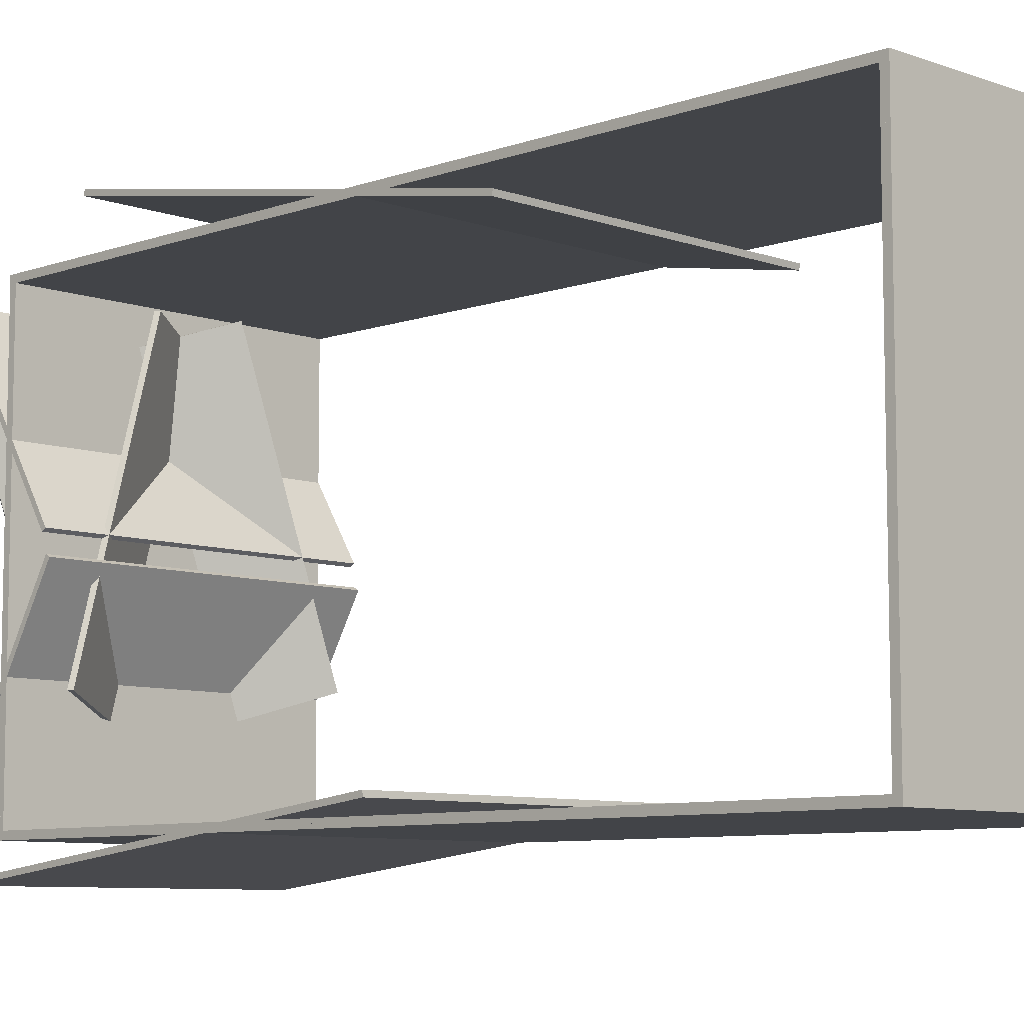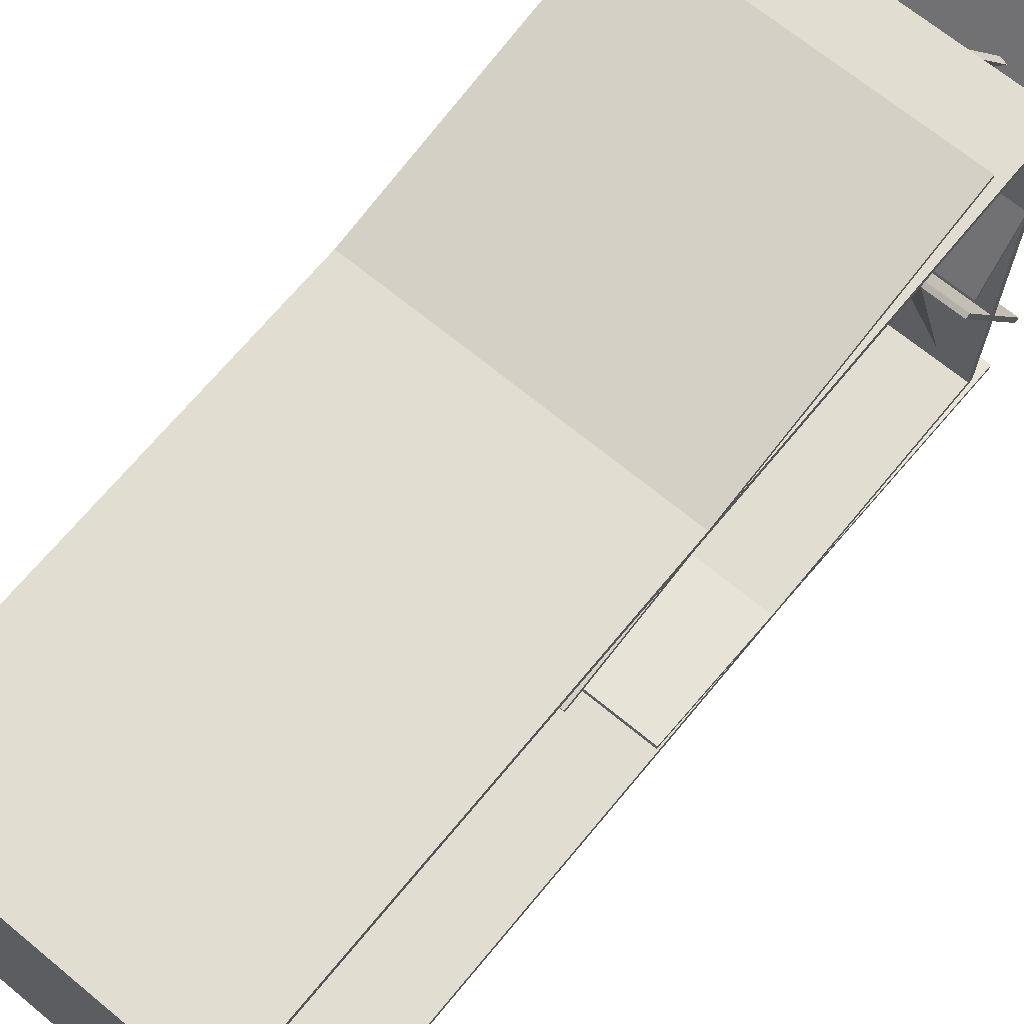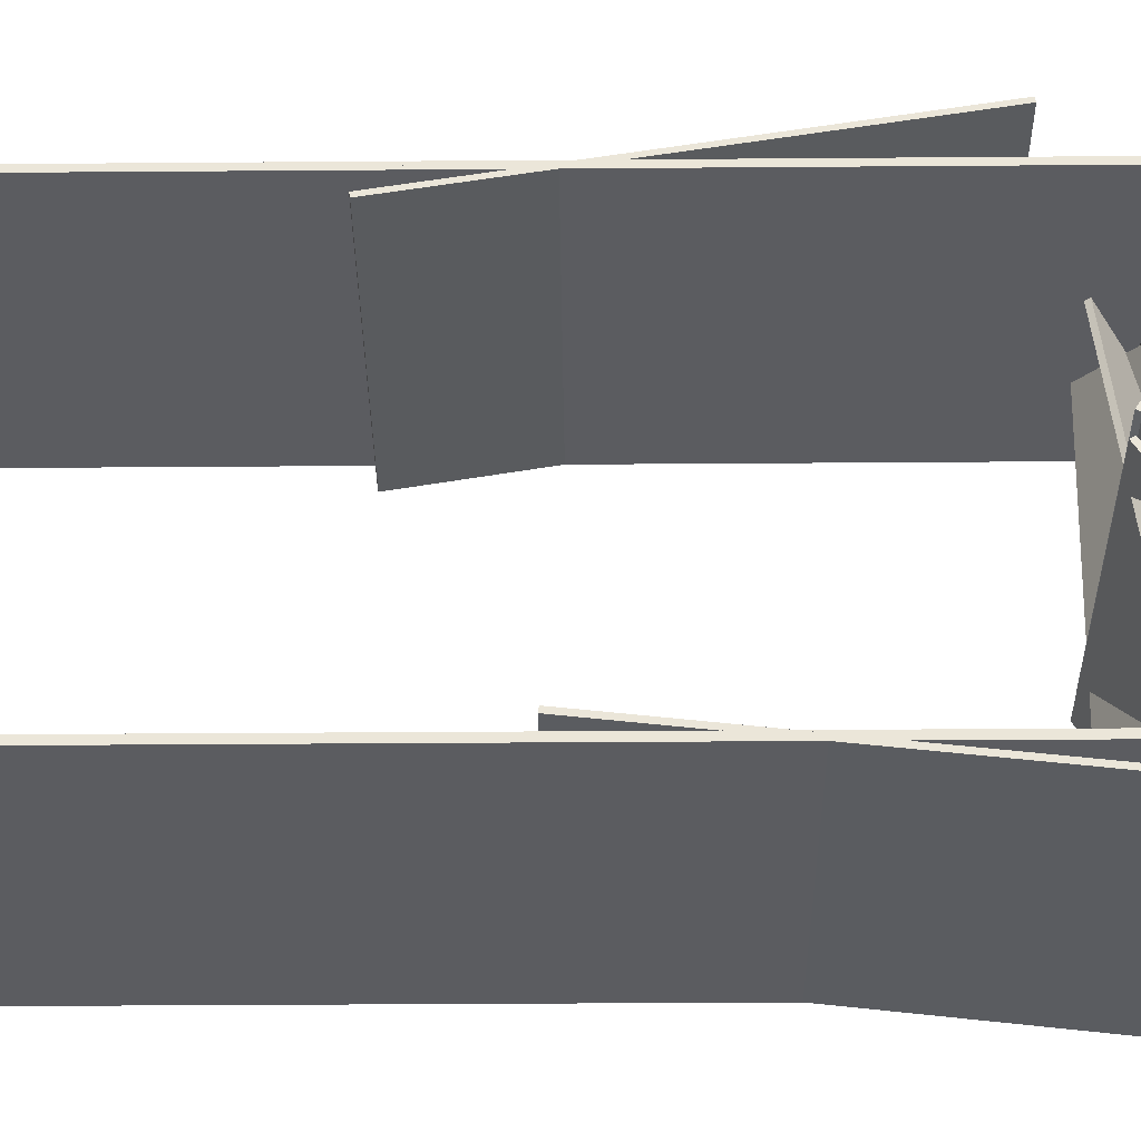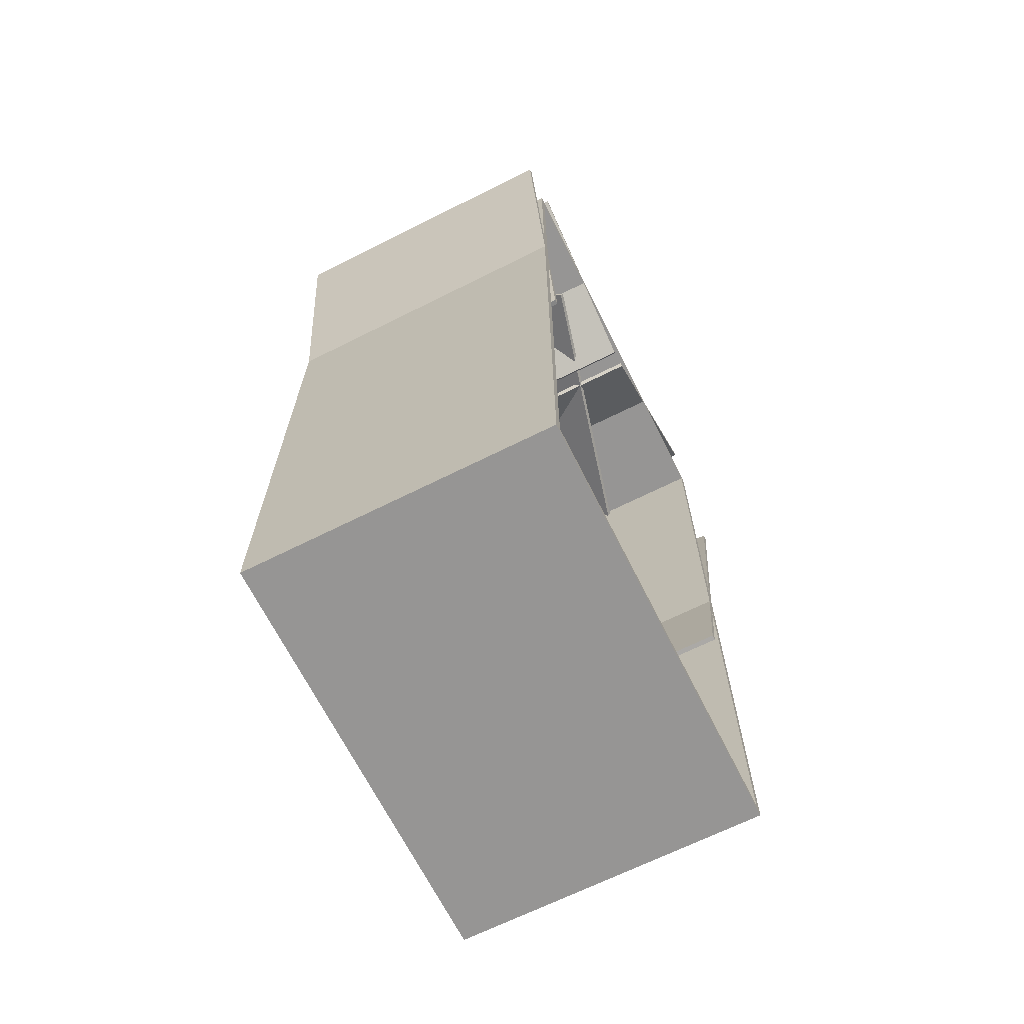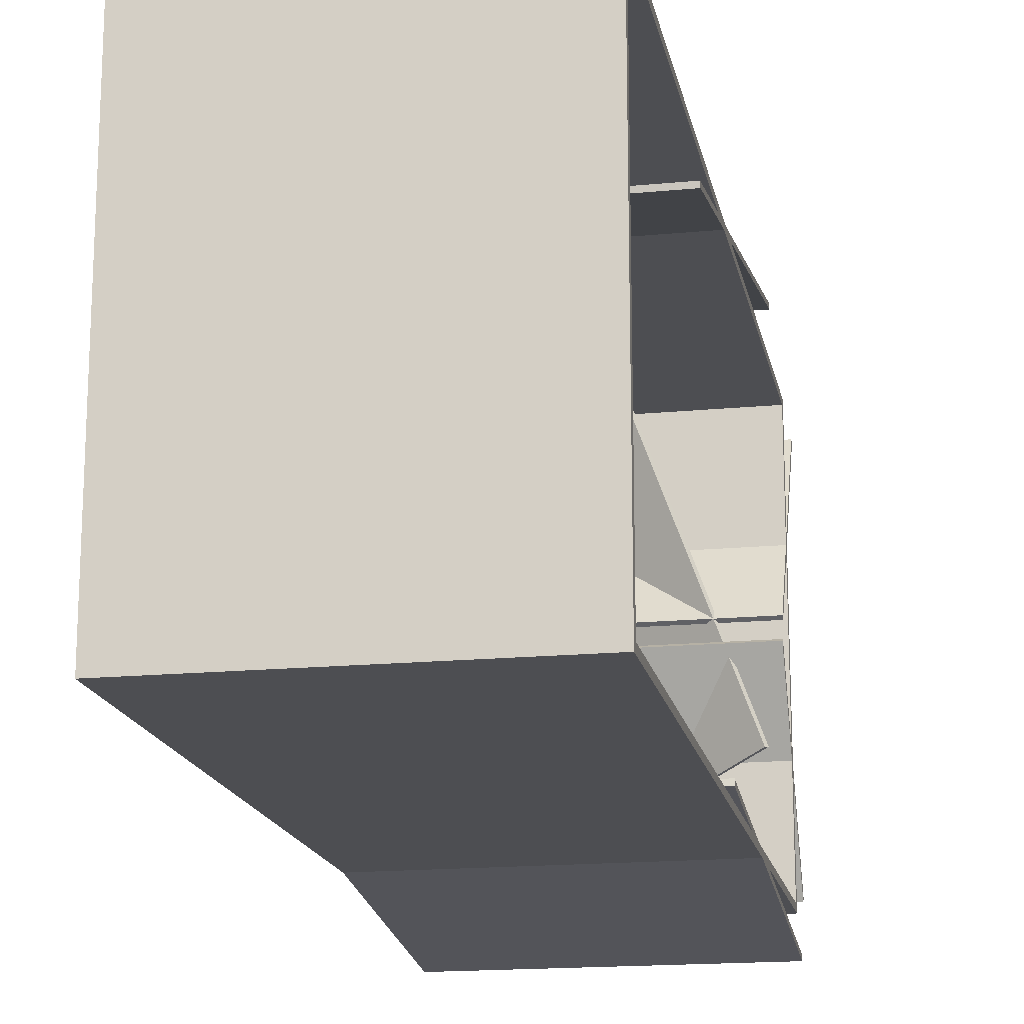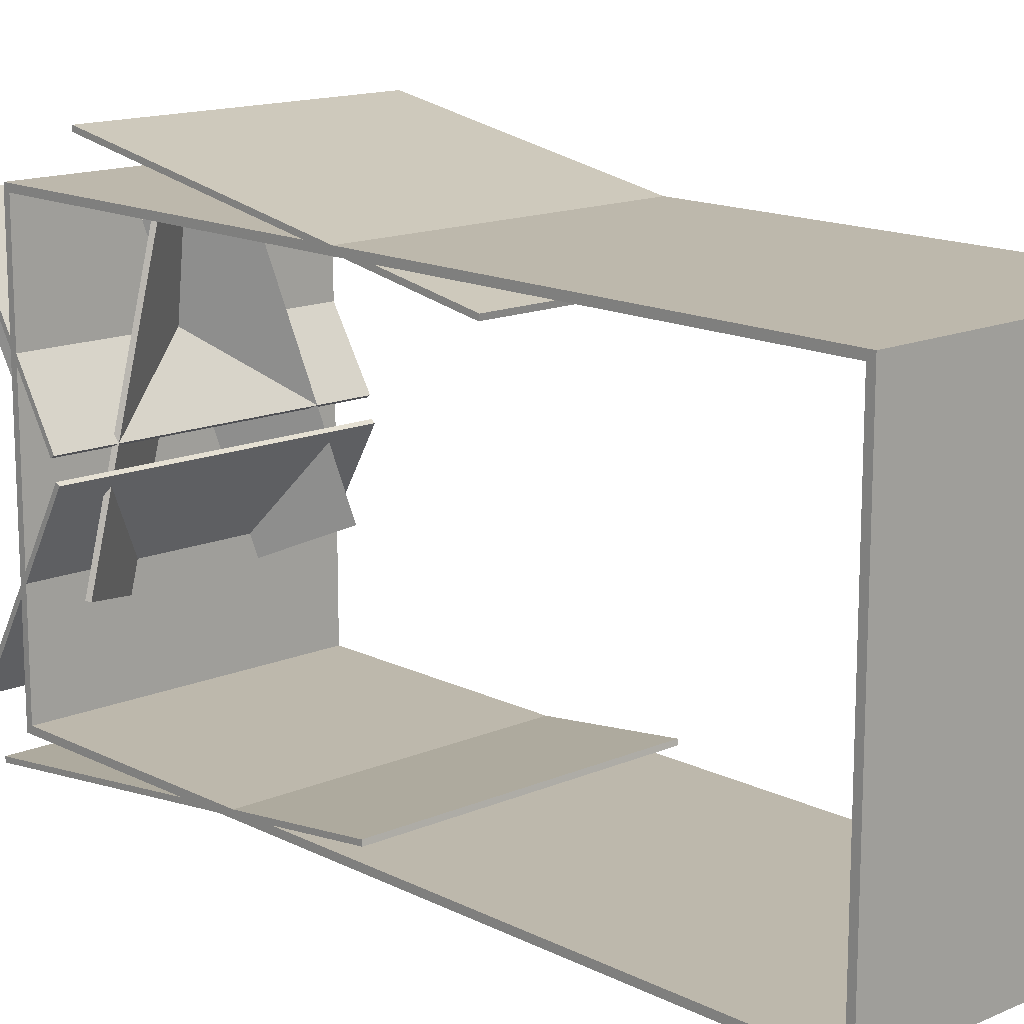
<metadata>
{"format":"obj","ext":"obj","renderer":"f3d","projection":"perspective","resolution":1024,"background":"white","views":[{"elev":-8.0,"azim":134.9,"up":"+Y"},{"elev":68.6,"azim":-140.5,"up":"+Y"},{"elev":-35.0,"azim":-89.4,"up":"+Y"},{"elev":-67.5,"azim":26.6,"up":"+Z"},{"elev":-17.1,"azim":-169.0,"up":"+Y"},{"elev":14.7,"azim":137.1,"up":"+Y"}]}
</metadata>
<code>
g HedgeSide
v 1.007 -0.4087 0
v 1.007 0.418 0
v 0.4031 0.418 0
v 0.4031 -0.4087 0
v 1.007 -0.4087 1.636
v 0.4031 -0.4087 1.636
v 0.4031 0.418 1.636
v 1.007 0.418 1.636
v 1.007 0.418 0
v 1.007 0.418 1.636
v 0.4031 0.418 1.636
v 0.4031 0.418 0
v 0.4031 -0.4087 0
v 0.4031 -0.4087 1.636
v 1.007 -0.4087 1.636
v 1.007 -0.4087 0
v 1.007 -0.4087 0
v 0.4031 -0.4087 0
v 0.4031 0.418 0
v 1.007 0.418 0
v 1.007 -0.4087 1.636
v 1.007 0.418 1.636
v 0.4031 0.418 1.636
v 0.4031 -0.4087 1.636
v 1.007 0.418 0
v 0.4031 0.418 0
v 0.4031 0.418 1.636
v 1.007 0.418 1.636
v 0.4031 -0.4087 0
v 1.007 -0.4087 0
v 1.007 -0.4087 1.636
v 0.4031 -0.4087 1.636
v 0.4031 0.3761 0.6189
v 1.007 0.3761 0.6189
v 1.007 0.5249 1.464
v 0.4031 0.5249 1.464
v 0.4031 -0.3681 0.8545
v 1.007 -0.3681 0.8545
v 1.007 -0.4702 1.707
v 0.4031 -0.4702 1.707
v 0.4031 0.02927 1.55
v 0.4031 0.393 1.778
v 1.007 0.393 1.778
v 1.007 0.02927 1.55
v 0.4031 -0.009255 1.531
v 0.4031 -0.38 1.747
v 1.007 -0.38 1.747
v 1.007 -0.009255 1.531
v 0.9556 -0.1977 1.55
v 0.6031 -0.2876 1.778
v 0.454 0.2972 1.778
v 0.8064 0.387 1.55
v 0.6371 0.3955 1.55
v 0.9788 0.2711 1.778
v 0.7725 -0.296 1.778
v 0.4307 -0.1716 1.55
v 1.007 -0.4016 0.007071
v 0.4031 -0.4016 0.007071
v 0.4031 0.411 0.007071
v 1.007 0.411 0.007071
v 1.007 -0.4016 1.629
v 1.007 0.411 1.629
v 0.4031 0.411 1.629
v 0.4031 -0.4016 1.629
v 1.007 0.411 0.007071
v 0.4031 0.411 0.007071
v 0.4031 0.411 1.629
v 1.007 0.411 1.629
v 0.4031 -0.4016 0.007071
v 1.007 -0.4016 0.007071
v 1.007 -0.4016 1.629
v 0.4031 -0.4016 1.629
v 1.007 -0.4157 -0.007071
v 1.007 0.4251 -0.007071
v 0.4031 0.4251 -0.007071
v 0.4031 -0.4157 -0.007071
v 1.007 -0.4157 1.643
v 0.4031 -0.4157 1.643
v 0.4031 0.4251 1.643
v 1.007 0.4251 1.643
v 1.007 0.4251 -0.007071
v 1.007 0.4251 1.643
v 0.4031 0.4251 1.643
v 0.4031 0.4251 -0.007071
v 0.4031 -0.4157 -0.007071
v 0.4031 -0.4157 1.643
v 1.007 -0.4157 1.643
v 1.007 -0.4157 -0.007071
v 0.4031 0.3663 0.6206
v 0.4031 0.515 1.466
v 1.007 0.515 1.466
v 1.007 0.3663 0.6206
v 0.4031 -0.3781 0.8533
v 0.4031 -0.4801 1.706
v 1.007 -0.4801 1.706
v 1.007 -0.3781 0.8533
v 0.4031 0.03458 1.542
v 1.007 0.03458 1.542
v 1.007 0.3983 1.77
v 0.4031 0.3983 1.77
v 0.4031 -0.004214 1.539
v 1.007 -0.004214 1.539
v 1.007 -0.375 1.756
v 0.4031 -0.375 1.756
v 0.9504 -0.199 1.542
v 0.8013 0.3857 1.542
v 0.4489 0.2959 1.77
v 0.598 -0.2889 1.77
v 0.6421 0.3936 1.542
v 0.4357 -0.1734 1.542
v 0.7775 -0.2978 1.77
v 0.9838 0.2693 1.77
v 1.007 -0.4087 0
v 1.007 -0.4016 0.007071
v 1.007 0.411 0.007071
v 1.007 0.418 0
v 0.4031 0.418 0
v 0.4031 0.411 0.007071
v 0.4031 -0.4016 0.007071
v 0.4031 -0.4087 0
v 1.007 0.418 1.636
v 1.007 0.411 1.629
v 1.007 -0.4016 1.629
v 1.007 -0.4087 1.636
v 0.4031 -0.4087 1.636
v 0.4031 -0.4016 1.629
v 0.4031 0.411 1.629
v 0.4031 0.418 1.636
v 0.4031 0.418 1.636
v 0.4031 0.411 1.629
v 0.4031 0.411 0.007071
v 0.4031 0.418 0
v 1.007 0.418 0
v 1.007 0.411 0.007071
v 1.007 0.411 1.629
v 1.007 0.418 1.636
v 1.007 -0.4087 1.636
v 1.007 -0.4016 1.629
v 1.007 -0.4016 0.007071
v 1.007 -0.4087 0
v 0.4031 -0.4087 0
v 0.4031 -0.4016 0.007071
v 0.4031 -0.4016 1.629
v 0.4031 -0.4087 1.636
v 1.007 0.418 0
v 1.007 0.4251 -0.007071
v 1.007 -0.4157 -0.007071
v 1.007 -0.4087 0
v 0.4031 -0.4087 0
v 0.4031 -0.4157 -0.007071
v 0.4031 0.4251 -0.007071
v 0.4031 0.418 0
v 1.007 -0.4087 1.636
v 1.007 -0.4157 1.643
v 1.007 0.4251 1.643
v 1.007 0.418 1.636
v 0.4031 0.418 1.636
v 0.4031 0.4251 1.643
v 0.4031 -0.4157 1.643
v 0.4031 -0.4087 1.636
v 0.4031 0.418 0
v 0.4031 0.4251 -0.007071
v 0.4031 0.4251 1.643
v 0.4031 0.418 1.636
v 1.007 0.418 1.636
v 1.007 0.4251 1.643
v 1.007 0.4251 -0.007071
v 1.007 0.418 0
v 1.007 -0.4087 0
v 1.007 -0.4157 -0.007071
v 1.007 -0.4157 1.643
v 1.007 -0.4087 1.636
v 0.4031 -0.4087 1.636
v 0.4031 -0.4157 1.643
v 0.4031 -0.4157 -0.007071
v 0.4031 -0.4087 0
v 0.4031 -0.3681 0.8545
v 0.4031 -0.3781 0.8533
v 1.007 -0.3781 0.8533
v 1.007 -0.3681 0.8545
v 1.007 0.3761 0.6189
v 1.007 0.3663 0.6206
v 1.007 0.515 1.466
v 1.007 0.5249 1.464
v 0.4031 0.5249 1.464
v 0.4031 0.515 1.466
v 0.4031 0.3663 0.6206
v 0.4031 0.3761 0.6189
v 0.4031 -0.4702 1.707
v 0.4031 -0.4801 1.706
v 0.4031 -0.3781 0.8533
v 0.4031 -0.3681 0.8545
v 1.007 -0.3681 0.8545
v 1.007 -0.3781 0.8533
v 1.007 -0.4801 1.706
v 1.007 -0.4702 1.707
v 0.4031 0.3761 0.6189
v 0.4031 0.3663 0.6206
v 1.007 0.3663 0.6206
v 1.007 0.3761 0.6189
v 1.007 -0.4702 1.707
v 1.007 -0.4801 1.706
v 0.4031 -0.4801 1.706
v 0.4031 -0.4702 1.707
v 1.007 0.5249 1.464
v 1.007 0.515 1.466
v 0.4031 0.515 1.466
v 0.4031 0.5249 1.464
v 1.007 0.393 1.778
v 1.007 0.3983 1.77
v 1.007 0.03458 1.542
v 1.007 0.02927 1.55
v 0.4031 -0.009255 1.531
v 0.4031 -0.004214 1.539
v 0.4031 -0.375 1.756
v 0.4031 -0.38 1.747
v 0.4031 -0.38 1.747
v 0.4031 -0.375 1.756
v 1.007 -0.375 1.756
v 1.007 -0.38 1.747
v 0.4031 0.393 1.778
v 0.4031 0.3983 1.77
v 1.007 0.3983 1.77
v 1.007 0.393 1.778
v 1.007 -0.38 1.747
v 1.007 -0.375 1.756
v 1.007 -0.004214 1.539
v 1.007 -0.009255 1.531
v 0.4031 0.02927 1.55
v 0.4031 0.03458 1.542
v 0.4031 0.3983 1.77
v 0.4031 0.393 1.778
v 1.007 0.02927 1.55
v 1.007 0.03458 1.542
v 0.4031 0.03458 1.542
v 0.4031 0.02927 1.55
v 1.007 -0.009255 1.531
v 1.007 -0.004214 1.539
v 0.4031 -0.004214 1.539
v 0.4031 -0.009255 1.531
v 0.8064 0.387 1.55
v 0.8013 0.3857 1.542
v 0.9504 -0.199 1.542
v 0.9556 -0.1977 1.55
v 0.9556 -0.1977 1.55
v 0.9504 -0.199 1.542
v 0.598 -0.2889 1.77
v 0.6031 -0.2876 1.778
v 0.6031 -0.2876 1.778
v 0.598 -0.2889 1.77
v 0.4489 0.2959 1.77
v 0.454 0.2972 1.778
v 0.454 0.2972 1.778
v 0.4489 0.2959 1.77
v 0.8013 0.3857 1.542
v 0.8064 0.387 1.55
v 0.4307 -0.1716 1.55
v 0.4357 -0.1734 1.542
v 0.6421 0.3936 1.542
v 0.6371 0.3955 1.55
v 0.6371 0.3955 1.55
v 0.6421 0.3936 1.542
v 0.9838 0.2693 1.77
v 0.9788 0.2711 1.778
v 0.9788 0.2711 1.778
v 0.9838 0.2693 1.77
v 0.7775 -0.2978 1.77
v 0.7725 -0.296 1.778
v 0.7725 -0.296 1.778
v 0.7775 -0.2978 1.77
v 0.4357 -0.1734 1.542
v 0.4307 -0.1716 1.55
g HedgeSide_0
f 3 2 1
f 4 3 1
f 7 6 5
f 8 7 5
f 11 10 9
f 12 11 9
f 15 14 13
f 16 15 13
f 19 18 17
f 20 19 17
f 23 22 21
f 24 23 21
f 27 26 25
f 28 27 25
f 31 30 29
f 32 31 29
f 35 34 33
f 36 35 33
f 39 38 37
f 40 39 37
f 43 42 41
f 44 43 41
f 47 46 45
f 48 47 45
f 51 50 49
f 52 51 49
f 55 54 53
f 56 55 53
f 59 58 57
f 60 59 57
f 63 62 61
f 64 63 61
f 67 66 65
f 68 67 65
f 71 70 69
f 72 71 69
f 75 74 73
f 76 75 73
f 79 78 77
f 80 79 77
f 83 82 81
f 84 83 81
f 87 86 85
f 88 87 85
f 91 90 89
f 92 91 89
f 95 94 93
f 96 95 93
f 99 98 97
f 100 99 97
f 103 102 101
f 104 103 101
f 107 106 105
f 108 107 105
f 111 110 109
f 112 111 109
f 115 114 113
f 116 115 113
f 119 118 117
f 120 119 117
f 123 122 121
f 124 123 121
f 127 126 125
f 128 127 125
f 131 130 129
f 132 131 129
f 135 134 133
f 136 135 133
f 139 138 137
f 140 139 137
f 143 142 141
f 144 143 141
f 147 146 145
f 148 147 145
f 151 150 149
f 152 151 149
f 155 154 153
f 156 155 153
f 159 158 157
f 160 159 157
f 163 162 161
f 164 163 161
f 167 166 165
f 168 167 165
f 171 170 169
f 172 171 169
f 175 174 173
f 176 175 173
f 179 178 177
f 180 179 177
f 183 182 181
f 184 183 181
f 187 186 185
f 188 187 185
f 191 190 189
f 192 191 189
f 195 194 193
f 196 195 193
f 199 198 197
f 200 199 197
f 203 202 201
f 204 203 201
f 207 206 205
f 208 207 205
f 211 210 209
f 212 211 209
f 215 214 213
f 216 215 213
f 219 218 217
f 220 219 217
f 223 222 221
f 224 223 221
f 227 226 225
f 228 227 225
f 231 230 229
f 232 231 229
f 235 234 233
f 236 235 233
f 239 238 237
f 240 239 237
f 243 242 241
f 244 243 241
f 247 246 245
f 248 247 245
f 251 250 249
f 252 251 249
f 255 254 253
f 256 255 253
f 259 258 257
f 260 259 257
f 263 262 261
f 264 263 261
f 267 266 265
f 268 267 265
f 271 270 269
f 272 271 269

</code>
